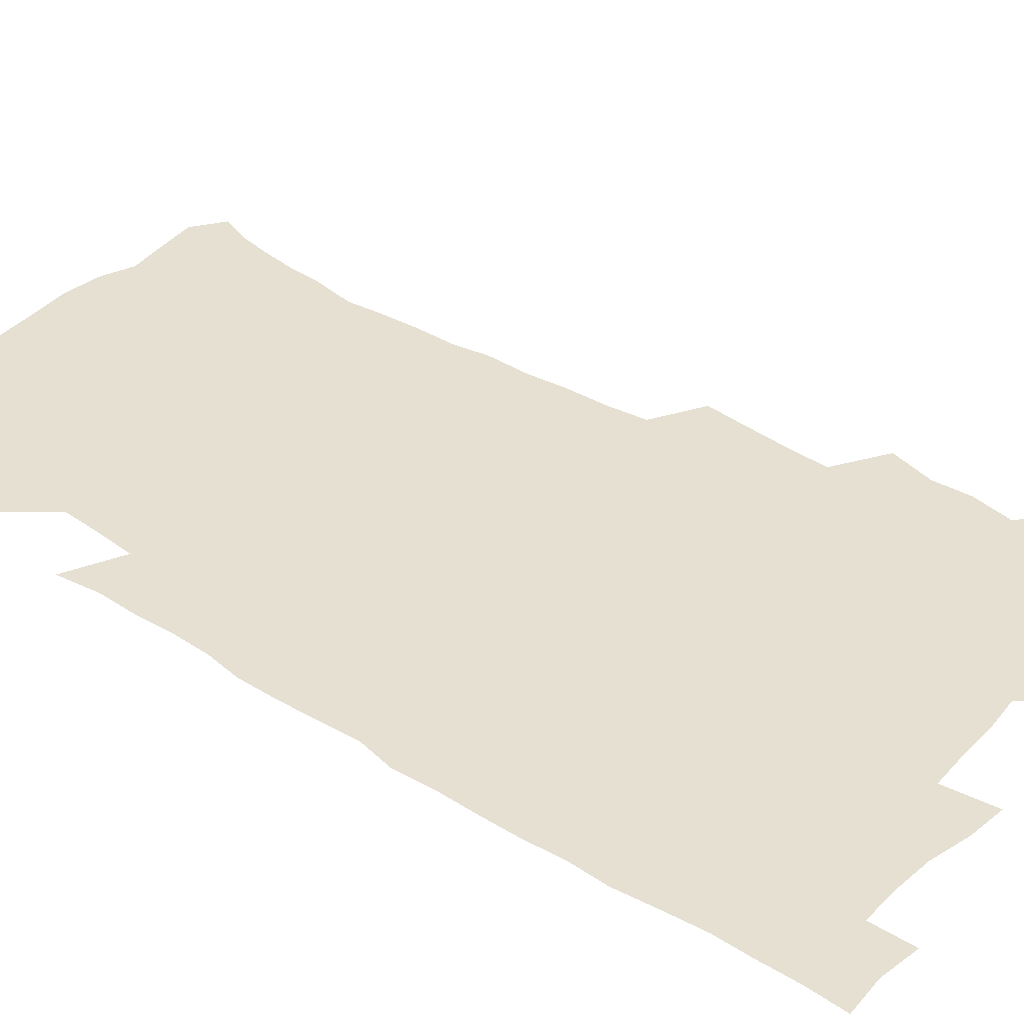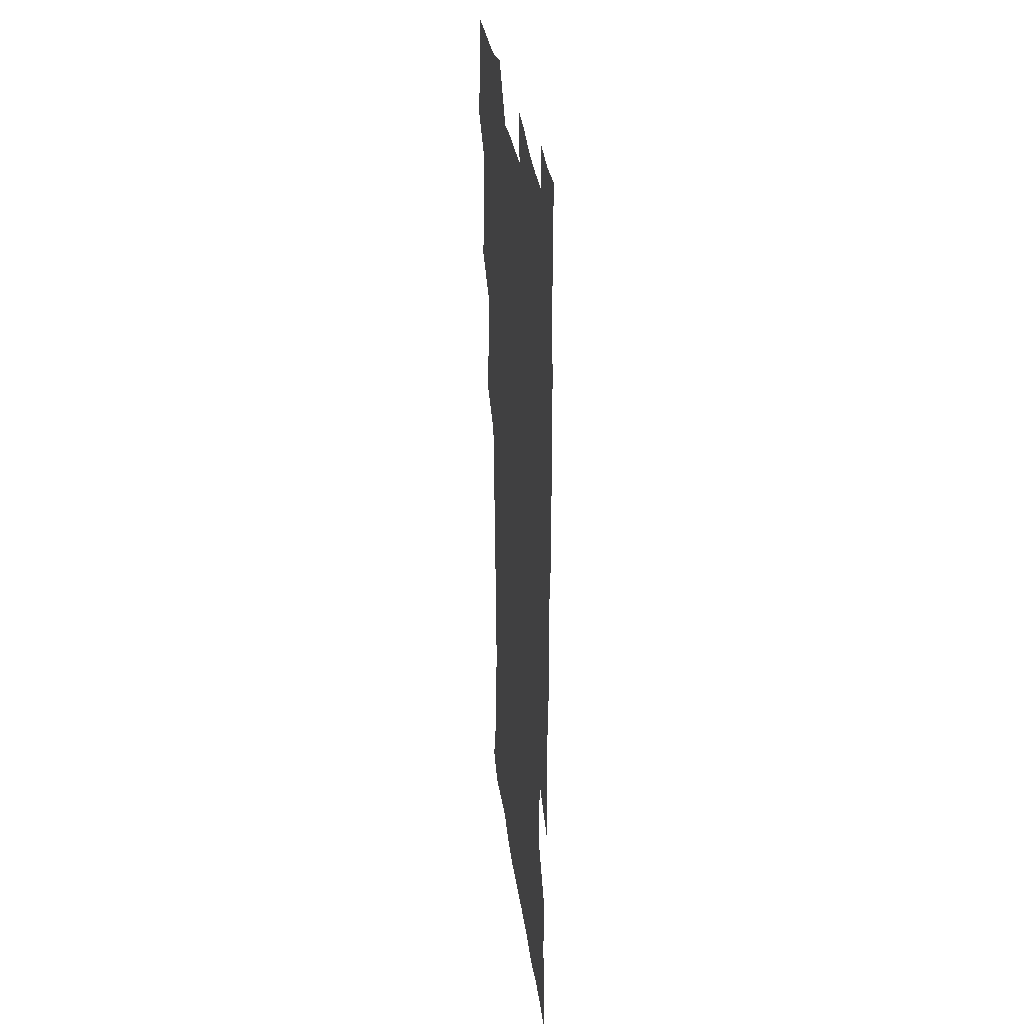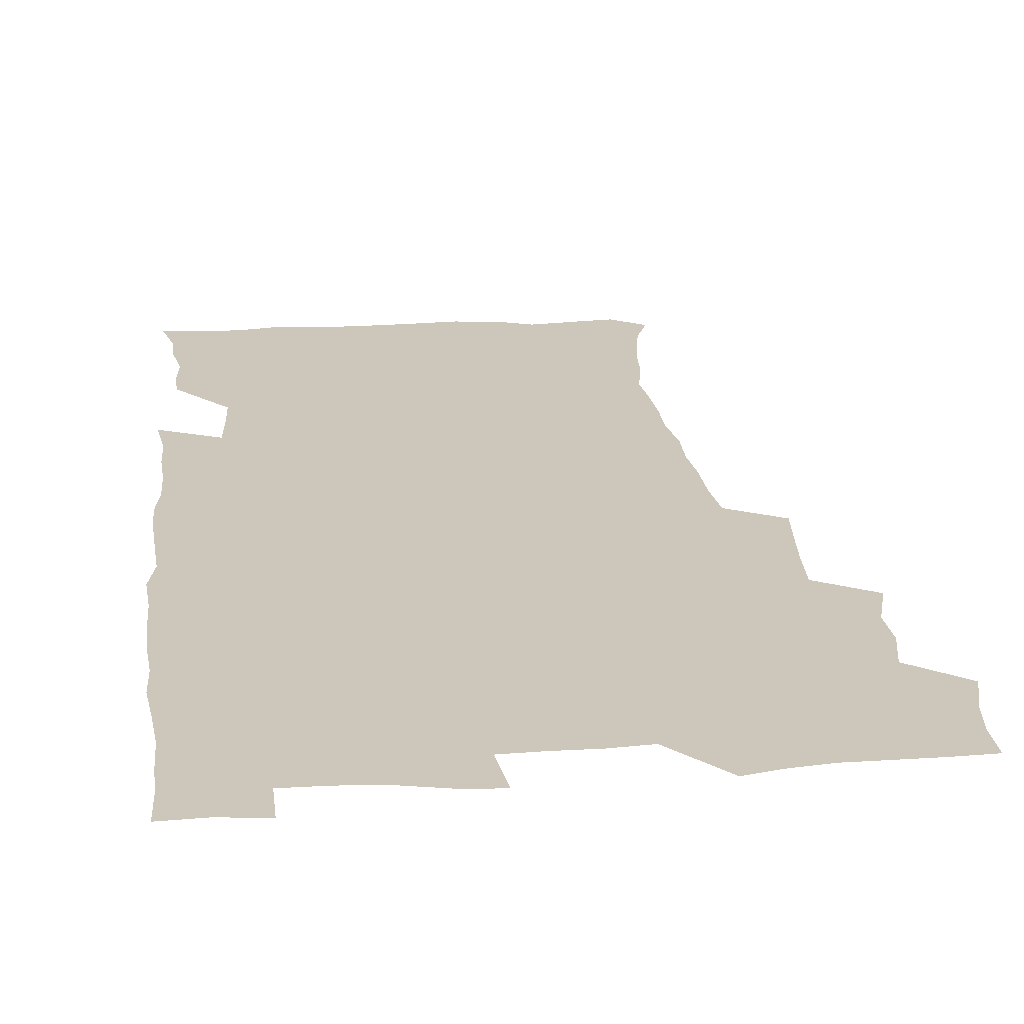
<metadata>
{"format":"obj","ext":"obj","renderer":"f3d","projection":"perspective","resolution":1024,"background":"white","views":[{"elev":37.6,"azim":128.8,"up":"+Z"},{"elev":32.1,"azim":82.6,"up":"+Y"},{"elev":21.3,"azim":174.1,"up":"+Z"}]}
</metadata>
<code>
v 475.4 524.2 0
v 479.3 539.7 0
v 481.1 554.5 0
v 480.7 569.6 0
v 487.8 458.7 0
v 492.5 476.7 0
v 491.6 492.1 0
v 494.7 508.9 0
v 495.4 524.3 0
v 497.5 539.3 0
v 497 554.3 0
v 495.6 570.3 0
v 504.3 394.6 0
v 505.9 411.8 0
v 507.3 428.9 0
v 508.1 446 0
v 509.4 462.7 0
v 510.5 478.7 0
v 511.2 494.3 0
v 510.6 509.1 0
v 513.9 524.8 0
v 513.1 539.3 0
v 512.2 554.3 0
v 510.6 570.6 0
v 520.1 184.4 0
v 525 197.9 0
v 527.3 210.4 0
v 529.2 223.9 0
v 529.9 237.7 0
v 532.9 255.7 0
v 531.4 270 0
v 530.4 285.5 0
v 530.3 302.7 0
v 527.9 317 0
v 528.1 334.3 0
v 526.5 349.8 0
v 526 367.2 0
v 524 383.2 0
v 525.1 400.9 0
v 526.4 417.9 0
v 526.2 433.5 0
v 527.5 449.9 0
v 527 464.8 0
v 528.6 480.6 0
v 529.3 495.5 0
v 528.1 510.1 0
v 528.7 524.7 0
v 528.1 539.4 0
v 526.9 554.6 0
v 525.4 570.7 0
v 532.5 175.6 0
v 540 191.3 0
v 541.3 203.4 0
v 543.7 217.7 0
v 548.1 235.4 0
v 548.1 249.9 0
v 548.6 265.3 0
v 546.7 278.6 0
v 546.2 293.9 0
v 546.3 310.7 0
v 545.9 326.6 0
v 545.3 342.2 0
v 543.5 356.8 0
v 544.4 374.2 0
v 542.3 388.6 0
v 542.2 404.5 0
v 542.9 420.7 0
v 542.5 435.7 0
v 542.8 451 0
v 543.9 466.6 0
v 543.5 481.1 0
v 544.6 496 0
v 545.6 510.4 0
v 544.7 524.5 0
v 543 539.8 0
v 541.1 556.3 0
v 539.5 572.6 0
v 547 177.1 0
v 552.7 191.8 0
v 557.4 208.2 0
v 561.5 225.9 0
v 562.4 240.9 0
v 563.9 257.4 0
v 563.5 271.6 0
v 562.6 285.7 0
v 561 299.3 0
v 560.8 315.1 0
v 560.7 331.1 0
v 559.4 345.3 0
v 559.9 362.3 0
v 559.3 377.3 0
v 557.9 391.4 0
v 557.9 406.9 0
v 558.3 422.4 0
v 558.9 438 0
v 559.3 453 0
v 559.1 467.5 0
v 559.5 482.2 0
v 559.7 496.5 0
v 559.8 510.6 0
v 559.1 524.7 0
v 558.1 539.5 0
v 556.8 554.8 0
v 553.1 575.9 0
v 564.3 179.1 0
v 568.9 194.6 0
v 574.3 214.1 0
v 576.3 230.4 0
v 576.6 244.8 0
v 576.9 259.7 0
v 576.5 273.8 0
v 576.1 288.6 0
v 574.7 301.9 0
v 575.7 319.8 0
v 574.9 334 0
v 573.6 347.8 0
v 574.5 365.1 0
v 573 378.5 0
v 574.4 395.4 0
v 574.1 409.9 0
v 573.6 424 0
v 573.8 439 0
v 574.1 453.8 0
v 572.9 467.6 0
v 573.8 482.5 0
v 574.3 496.9 0
v 573.9 510.9 0
v 573.1 525.3 0
v 573.1 539.1 0
v 571.4 554.6 0
v 577.6 173.9 0
v 584.7 196.9 0
v 588.2 215.3 0
v 589.1 230.8 0
v 589.6 246 0
v 589.7 260.7 0
v 590 276.5 0
v 589.3 290.1 0
v 588.8 304.8 0
v 588.9 320.6 0
v 588.5 335.6 0
v 588.5 351.2 0
v 588.4 366.5 0
v 588.3 381.4 0
v 588.2 396 0
v 587.6 409.6 0
v 588.3 425.5 0
v 587.6 439.2 0
v 588.2 454.3 0
v 587.9 468.4 0
v 588 482.6 0
v 588.4 496.9 0
v 588.3 511 0
v 587.9 525.3 0
v 587.2 539.9 0
v 585.9 555.9 0
v 594 172 0
v 598.7 194.2 0
v 602.4 218.2 0
v 603.1 233.5 0
v 603.3 248.3 0
v 603.1 262.2 0
v 603.1 276.8 0
v 603.1 292.5 0
v 603.1 308.1 0
v 602.6 322 0
v 602.7 338 0
v 602.6 353 0
v 602.4 367.7 0
v 602.3 382.1 0
v 602.2 396.7 0
v 602.3 411.4 0
v 602.3 426.1 0
v 602.7 441 0
v 602.5 454.8 0
v 602.6 469.2 0
v 602.7 483.1 0
v 602.3 497.1 0
v 602.6 511.1 0
v 602.3 525.5 0
v 601.7 540.6 0
v 601.1 555.8 0
v 611.8 173.2 0
v 614.3 195.2 0
v 615.8 217.2 0
v 616.2 233.1 0
v 616.2 248.5 0
v 616.2 261.2 0
v 616.5 278.8 0
v 616.4 292.4 0
v 616.3 307.6 0
v 616.2 323 0
v 616.3 339.4 0
v 616.2 353.4 0
v 616 367.6 0
v 615.9 381.6 0
v 616 396.6 0
v 616.1 410.5 0
v 616.2 426 0
v 616.4 440.6 0
v 616.4 454.7 0
v 616.5 469.1 0
v 616.5 483.2 0
v 616.9 497.3 0
v 616.8 511.3 0
v 616.9 525.4 0
v 616.6 539.9 0
v 615.9 556.5 0
v 613.5 576.7 0
v 629.5 174 0
v 629.6 196.9 0
v 629.5 216.4 0
v 629.4 233 0
v 629.4 247.7 0
v 629.6 263.8 0
v 629.6 278.8 0
v 629.7 292.9 0
v 629.7 307.1 0
v 629.7 321.4 0
v 629.6 338.4 0
v 629.6 353.4 0
v 629.7 367.7 0
v 629.7 382.9 0
v 629.8 396.6 0
v 630 411.2 0
v 630.2 425.5 0
v 630.1 440.6 0
v 630.4 454.4 0
v 630.3 469.3 0
v 630.5 482.9 0
v 630.7 497.2 0
v 631.1 511.3 0
v 631.2 525.5 0
v 631.1 540.3 0
v 630.7 555.5 0
v 628.3 575.3 0
v 646.7 174.1 0
v 644.3 197 0
v 643.3 215.7 0
v 643 231.2 0
v 642.6 247.4 0
v 643 261.8 0
v 642.7 277.9 0
v 642.7 292.9 0
v 643.2 306.4 0
v 643 323.9 0
v 643.1 338.2 0
v 643.2 352.7 0
v 643.4 367 0
v 643.4 381.8 0
v 643.6 396.2 0
v 643.5 411.1 0
v 644.3 424.5 0
v 644 440 0
v 644.4 454.1 0
v 644.2 468.9 0
v 644.4 483 0
v 645.1 497 0
v 645.3 511.2 0
v 645.7 525.3 0
v 646.1 539.4 0
v 645.6 554.9 0
v 644.7 571.5 0
v 663.6 172 0
v 659.4 195.4 0
v 657.1 214.4 0
v 656.6 229.7 0
v 657.1 243.3 0
v 656 260.7 0
v 656.1 275.6 0
v 656.4 290.7 0
v 656.6 306.2 0
v 656.9 321.1 0
v 657 336 0
v 657.3 350.7 0
v 657.1 365.9 0
v 657.2 380.7 0
v 657.5 395.2 0
v 657.7 409.8 0
v 658 424.2 0
v 659.8 437.7 0
v 658.8 453.5 0
v 659.5 467.5 0
v 659.1 482.3 0
v 659.1 496.8 0
v 659 510.9 0
v 660.6 525.2 0
v 660.3 539.6 0
v 660.3 554.4 0
v 660 570.3 0
v 678.5 174.7 0
v 675.4 191.6 0
v 671.8 211.3 0
v 671 226.6 0
v 669.9 242.5 0
v 669.8 257 0
v 669.7 272.1 0
v 670.1 287.7 0
v 671.4 302.3 0
v 670.9 318.4 0
v 672.6 331.7 0
v 671.6 348.3 0
v 672 363 0
v 672.2 377.9 0
v 673.2 392.1 0
v 672.7 407.7 0
v 672.5 422.9 0
v 673.5 437.2 0
v 673.1 452.6 0
v 673.7 466.9 0
v 673.4 481.8 0
v 673.7 496.2 0
v 676.3 510.6 0
v 675.7 525.2 0
v 675 540 0
v 675.1 554.6 0
v 675 570.3 0
v 674.8 587.3 0
v 693.3 174.3 0
v 688.7 192.5 0
v 686.6 208.3 0
v 686.1 222.3 0
v 684.3 238.5 0
v 683.1 253.5 0
v 683.9 266.2 0
v 684.8 282 0
v 686.3 298.3 0
v 686 314.2 0
v 686.4 329.4 0
v 686.5 344.6 0
v 687.1 359.4 0
v 687.5 374.4 0
v 689 388.7 0
v 688.6 404.4 0
v 688.6 419.8 0
v 689.6 434.6 0
v 689 450.2 0
v 688.9 465.3 0
v 690.5 479.7 0
v 689.8 495 0
v 691.4 509.6 0
v 690.3 525.3 0
v 690.1 540 0
v 689.6 554.5 0
v 690.2 569.5 0
v 690.6 585 0
v 708.1 172.5 0
v 704.1 189.1 0
v 703.8 202.4 0
v 701.2 217.9 0
v 702.6 230.2 0
v 702.3 243.9 0
v 708.6 287.5 0
v 706.4 304.8 0
v 706.9 320.1 0
v 706.2 336.4 0
v 706.6 351.8 0
v 708.9 366.2 0
v 708.8 381.8 0
v 708.1 398 0
v 707.3 414.5 0
v 710.2 428.9 0
v 709.2 445.2 0
v 709.5 460.8 0
v 709.3 476.4 0
v 708.2 492.4 0
v 708.8 507.6 0
v 707.1 523.9 0
v 705.8 539.9 0
v 706 555 0
v 705.7 569.9 0
v 706.4 585.9 0
f 8 9 1
f 1 9 2
f 9 10 2
f 2 10 3
f 10 11 3
f 3 11 4
f 11 12 4
f 16 17 5
f 5 17 6
f 17 18 6
f 6 18 7
f 18 19 7
f 7 19 8
f 19 20 8
f 8 20 9
f 20 21 9
f 9 21 10
f 21 22 10
f 10 22 11
f 22 23 11
f 11 23 12
f 23 24 12
f 38 39 13
f 13 39 14
f 39 40 14
f 14 40 15
f 40 41 15
f 15 41 16
f 41 42 16
f 16 42 17
f 42 43 17
f 17 43 18
f 43 44 18
f 18 44 19
f 44 45 19
f 19 45 20
f 45 46 20
f 20 46 21
f 46 47 21
f 21 47 22
f 47 48 22
f 22 48 23
f 48 49 23
f 23 49 24
f 49 50 24
f 51 52 25
f 25 52 26
f 52 53 26
f 26 53 27
f 53 54 27
f 27 54 28
f 54 55 28
f 28 55 29
f 55 56 29
f 29 56 30
f 56 57 30
f 30 57 31
f 57 58 31
f 31 58 32
f 58 59 32
f 32 59 33
f 59 60 33
f 33 60 34
f 60 61 34
f 34 61 35
f 61 62 35
f 35 62 36
f 62 63 36
f 36 63 37
f 63 64 37
f 37 64 38
f 64 65 38
f 38 65 39
f 65 66 39
f 39 66 40
f 66 67 40
f 40 67 41
f 67 68 41
f 41 68 42
f 68 69 42
f 42 69 43
f 69 70 43
f 43 70 44
f 70 71 44
f 44 71 45
f 71 72 45
f 45 72 46
f 72 73 46
f 46 73 47
f 73 74 47
f 47 74 48
f 74 75 48
f 48 75 49
f 75 76 49
f 49 76 50
f 76 77 50
f 51 78 52
f 78 79 52
f 52 79 53
f 79 80 53
f 53 80 54
f 80 81 54
f 54 81 55
f 81 82 55
f 55 82 56
f 82 83 56
f 56 83 57
f 83 84 57
f 57 84 58
f 84 85 58
f 58 85 59
f 85 86 59
f 59 86 60
f 86 87 60
f 60 87 61
f 87 88 61
f 61 88 62
f 88 89 62
f 62 89 63
f 89 90 63
f 63 90 64
f 90 91 64
f 64 91 65
f 91 92 65
f 65 92 66
f 92 93 66
f 66 93 67
f 93 94 67
f 67 94 68
f 94 95 68
f 68 95 69
f 95 96 69
f 69 96 70
f 96 97 70
f 70 97 71
f 97 98 71
f 71 98 72
f 98 99 72
f 72 99 73
f 99 100 73
f 73 100 74
f 100 101 74
f 74 101 75
f 101 102 75
f 75 102 76
f 102 103 76
f 76 103 77
f 103 104 77
f 78 105 79
f 105 106 79
f 79 106 80
f 106 107 80
f 80 107 81
f 107 108 81
f 81 108 82
f 108 109 82
f 82 109 83
f 109 110 83
f 83 110 84
f 110 111 84
f 84 111 85
f 111 112 85
f 85 112 86
f 112 113 86
f 86 113 87
f 113 114 87
f 87 114 88
f 114 115 88
f 88 115 89
f 115 116 89
f 89 116 90
f 116 117 90
f 90 117 91
f 117 118 91
f 91 118 92
f 118 119 92
f 92 119 93
f 119 120 93
f 93 120 94
f 120 121 94
f 94 121 95
f 121 122 95
f 95 122 96
f 122 123 96
f 96 123 97
f 123 124 97
f 97 124 98
f 124 125 98
f 98 125 99
f 125 126 99
f 99 126 100
f 126 127 100
f 100 127 101
f 127 128 101
f 101 128 102
f 128 129 102
f 102 129 103
f 129 130 103
f 103 130 104
f 105 131 106
f 131 132 106
f 106 132 107
f 132 133 107
f 107 133 108
f 133 134 108
f 108 134 109
f 134 135 109
f 109 135 110
f 135 136 110
f 110 136 111
f 136 137 111
f 111 137 112
f 137 138 112
f 112 138 113
f 138 139 113
f 113 139 114
f 139 140 114
f 114 140 115
f 140 141 115
f 115 141 116
f 141 142 116
f 116 142 117
f 142 143 117
f 117 143 118
f 143 144 118
f 118 144 119
f 144 145 119
f 119 145 120
f 145 146 120
f 120 146 121
f 146 147 121
f 121 147 122
f 147 148 122
f 122 148 123
f 148 149 123
f 123 149 124
f 149 150 124
f 124 150 125
f 150 151 125
f 125 151 126
f 151 152 126
f 126 152 127
f 152 153 127
f 127 153 128
f 153 154 128
f 128 154 129
f 154 155 129
f 129 155 130
f 155 156 130
f 131 157 132
f 157 158 132
f 132 158 133
f 158 159 133
f 133 159 134
f 159 160 134
f 134 160 135
f 160 161 135
f 135 161 136
f 161 162 136
f 136 162 137
f 162 163 137
f 137 163 138
f 163 164 138
f 138 164 139
f 164 165 139
f 139 165 140
f 165 166 140
f 140 166 141
f 166 167 141
f 141 167 142
f 167 168 142
f 142 168 143
f 168 169 143
f 143 169 144
f 169 170 144
f 144 170 145
f 170 171 145
f 145 171 146
f 171 172 146
f 146 172 147
f 172 173 147
f 147 173 148
f 173 174 148
f 148 174 149
f 174 175 149
f 149 175 150
f 175 176 150
f 150 176 151
f 176 177 151
f 151 177 152
f 177 178 152
f 152 178 153
f 178 179 153
f 153 179 154
f 179 180 154
f 154 180 155
f 180 181 155
f 155 181 156
f 181 182 156
f 157 183 158
f 183 184 158
f 158 184 159
f 184 185 159
f 159 185 160
f 185 186 160
f 160 186 161
f 186 187 161
f 161 187 162
f 187 188 162
f 162 188 163
f 188 189 163
f 163 189 164
f 189 190 164
f 164 190 165
f 190 191 165
f 165 191 166
f 191 192 166
f 166 192 167
f 192 193 167
f 167 193 168
f 193 194 168
f 168 194 169
f 194 195 169
f 169 195 170
f 195 196 170
f 170 196 171
f 196 197 171
f 171 197 172
f 197 198 172
f 172 198 173
f 198 199 173
f 173 199 174
f 199 200 174
f 174 200 175
f 200 201 175
f 175 201 176
f 201 202 176
f 176 202 177
f 202 203 177
f 177 203 178
f 203 204 178
f 178 204 179
f 204 205 179
f 179 205 180
f 205 206 180
f 180 206 181
f 206 207 181
f 181 207 182
f 207 208 182
f 183 210 184
f 210 211 184
f 184 211 185
f 211 212 185
f 185 212 186
f 212 213 186
f 186 213 187
f 213 214 187
f 187 214 188
f 214 215 188
f 188 215 189
f 215 216 189
f 189 216 190
f 216 217 190
f 190 217 191
f 217 218 191
f 191 218 192
f 218 219 192
f 192 219 193
f 219 220 193
f 193 220 194
f 220 221 194
f 194 221 195
f 221 222 195
f 195 222 196
f 222 223 196
f 196 223 197
f 223 224 197
f 197 224 198
f 224 225 198
f 198 225 199
f 225 226 199
f 199 226 200
f 226 227 200
f 200 227 201
f 227 228 201
f 201 228 202
f 228 229 202
f 202 229 203
f 229 230 203
f 203 230 204
f 230 231 204
f 204 231 205
f 231 232 205
f 205 232 206
f 232 233 206
f 206 233 207
f 233 234 207
f 207 234 208
f 234 235 208
f 208 235 209
f 235 236 209
f 210 237 211
f 237 238 211
f 211 238 212
f 238 239 212
f 212 239 213
f 239 240 213
f 213 240 214
f 240 241 214
f 214 241 215
f 241 242 215
f 215 242 216
f 242 243 216
f 216 243 217
f 243 244 217
f 217 244 218
f 244 245 218
f 218 245 219
f 245 246 219
f 219 246 220
f 246 247 220
f 220 247 221
f 247 248 221
f 221 248 222
f 248 249 222
f 222 249 223
f 249 250 223
f 223 250 224
f 250 251 224
f 224 251 225
f 251 252 225
f 225 252 226
f 252 253 226
f 226 253 227
f 253 254 227
f 227 254 228
f 254 255 228
f 228 255 229
f 255 256 229
f 229 256 230
f 256 257 230
f 230 257 231
f 257 258 231
f 231 258 232
f 258 259 232
f 232 259 233
f 259 260 233
f 233 260 234
f 260 261 234
f 234 261 235
f 261 262 235
f 235 262 236
f 262 263 236
f 237 264 238
f 264 265 238
f 238 265 239
f 265 266 239
f 239 266 240
f 266 267 240
f 240 267 241
f 267 268 241
f 241 268 242
f 268 269 242
f 242 269 243
f 269 270 243
f 243 270 244
f 270 271 244
f 244 271 245
f 271 272 245
f 245 272 246
f 272 273 246
f 246 273 247
f 273 274 247
f 247 274 248
f 274 275 248
f 248 275 249
f 275 276 249
f 249 276 250
f 276 277 250
f 250 277 251
f 277 278 251
f 251 278 252
f 278 279 252
f 252 279 253
f 279 280 253
f 253 280 254
f 280 281 254
f 254 281 255
f 281 282 255
f 255 282 256
f 282 283 256
f 256 283 257
f 283 284 257
f 257 284 258
f 284 285 258
f 258 285 259
f 285 286 259
f 259 286 260
f 286 287 260
f 260 287 261
f 287 288 261
f 261 288 262
f 288 289 262
f 262 289 263
f 289 290 263
f 264 291 265
f 291 292 265
f 265 292 266
f 292 293 266
f 266 293 267
f 293 294 267
f 267 294 268
f 294 295 268
f 268 295 269
f 295 296 269
f 269 296 270
f 296 297 270
f 270 297 271
f 297 298 271
f 271 298 272
f 298 299 272
f 272 299 273
f 299 300 273
f 273 300 274
f 300 301 274
f 274 301 275
f 301 302 275
f 275 302 276
f 302 303 276
f 276 303 277
f 303 304 277
f 277 304 278
f 304 305 278
f 278 305 279
f 305 306 279
f 279 306 280
f 306 307 280
f 280 307 281
f 307 308 281
f 281 308 282
f 308 309 282
f 282 309 283
f 309 310 283
f 283 310 284
f 310 311 284
f 284 311 285
f 311 312 285
f 285 312 286
f 312 313 286
f 286 313 287
f 313 314 287
f 287 314 288
f 314 315 288
f 288 315 289
f 315 316 289
f 289 316 290
f 316 317 290
f 291 319 292
f 319 320 292
f 292 320 293
f 320 321 293
f 293 321 294
f 321 322 294
f 294 322 295
f 322 323 295
f 295 323 296
f 323 324 296
f 296 324 297
f 324 325 297
f 297 325 298
f 325 326 298
f 298 326 299
f 326 327 299
f 299 327 300
f 327 328 300
f 300 328 301
f 328 329 301
f 301 329 302
f 329 330 302
f 302 330 303
f 330 331 303
f 303 331 304
f 331 332 304
f 304 332 305
f 332 333 305
f 305 333 306
f 333 334 306
f 306 334 307
f 334 335 307
f 307 335 308
f 335 336 308
f 308 336 309
f 336 337 309
f 309 337 310
f 337 338 310
f 310 338 311
f 338 339 311
f 311 339 312
f 339 340 312
f 312 340 313
f 340 341 313
f 313 341 314
f 341 342 314
f 314 342 315
f 342 343 315
f 315 343 316
f 343 344 316
f 316 344 317
f 344 345 317
f 317 345 318
f 345 346 318
f 319 347 320
f 347 348 320
f 320 348 321
f 348 349 321
f 321 349 322
f 349 350 322
f 322 350 323
f 350 351 323
f 323 351 324
f 351 352 324
f 324 352 325
f 327 353 328
f 353 354 328
f 328 354 329
f 354 355 329
f 329 355 330
f 355 356 330
f 330 356 331
f 356 357 331
f 331 357 332
f 357 358 332
f 332 358 333
f 358 359 333
f 333 359 334
f 359 360 334
f 334 360 335
f 360 361 335
f 335 361 336
f 361 362 336
f 336 362 337
f 362 363 337
f 337 363 338
f 363 364 338
f 338 364 339
f 364 365 339
f 339 365 340
f 365 366 340
f 340 366 341
f 366 367 341
f 341 367 342
f 367 368 342
f 342 368 343
f 368 369 343
f 343 369 344
f 369 370 344
f 344 370 345
f 370 371 345
f 345 371 346
f 371 372 346

</code>
